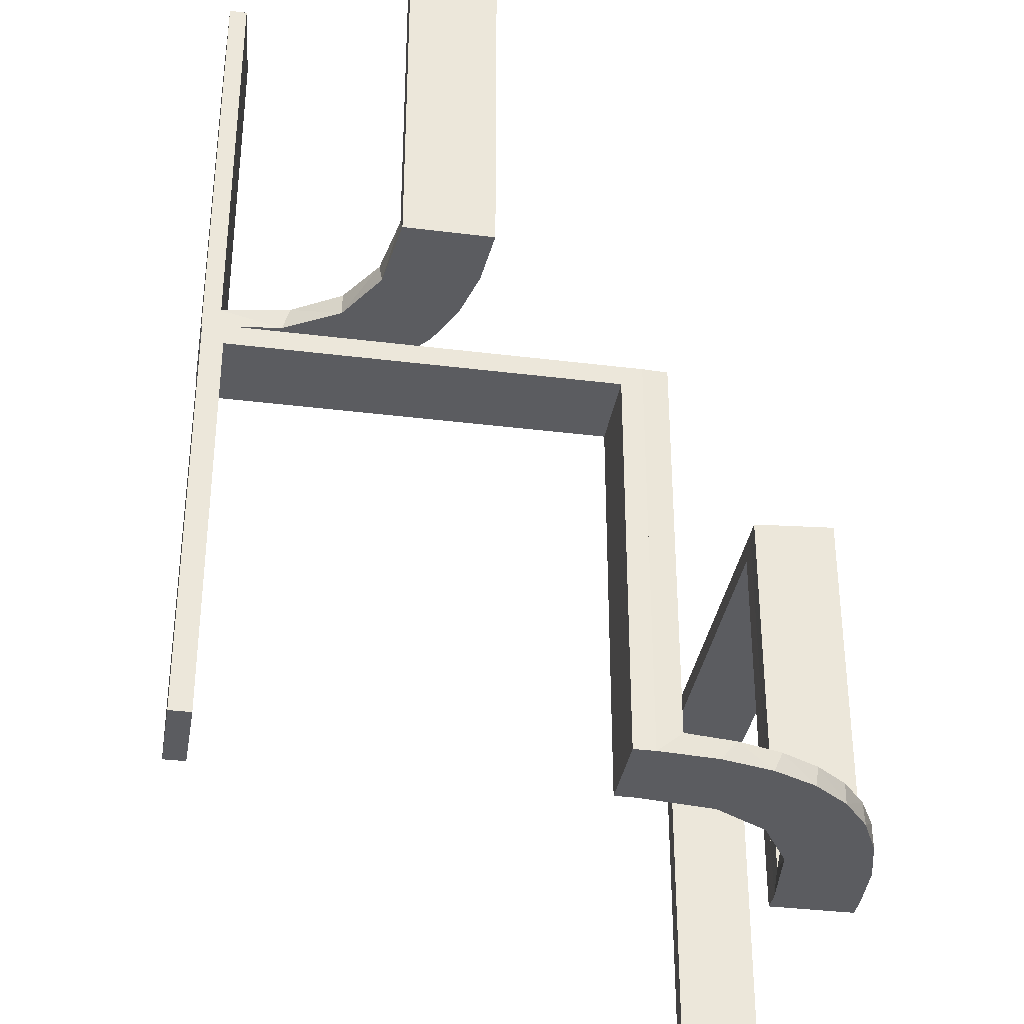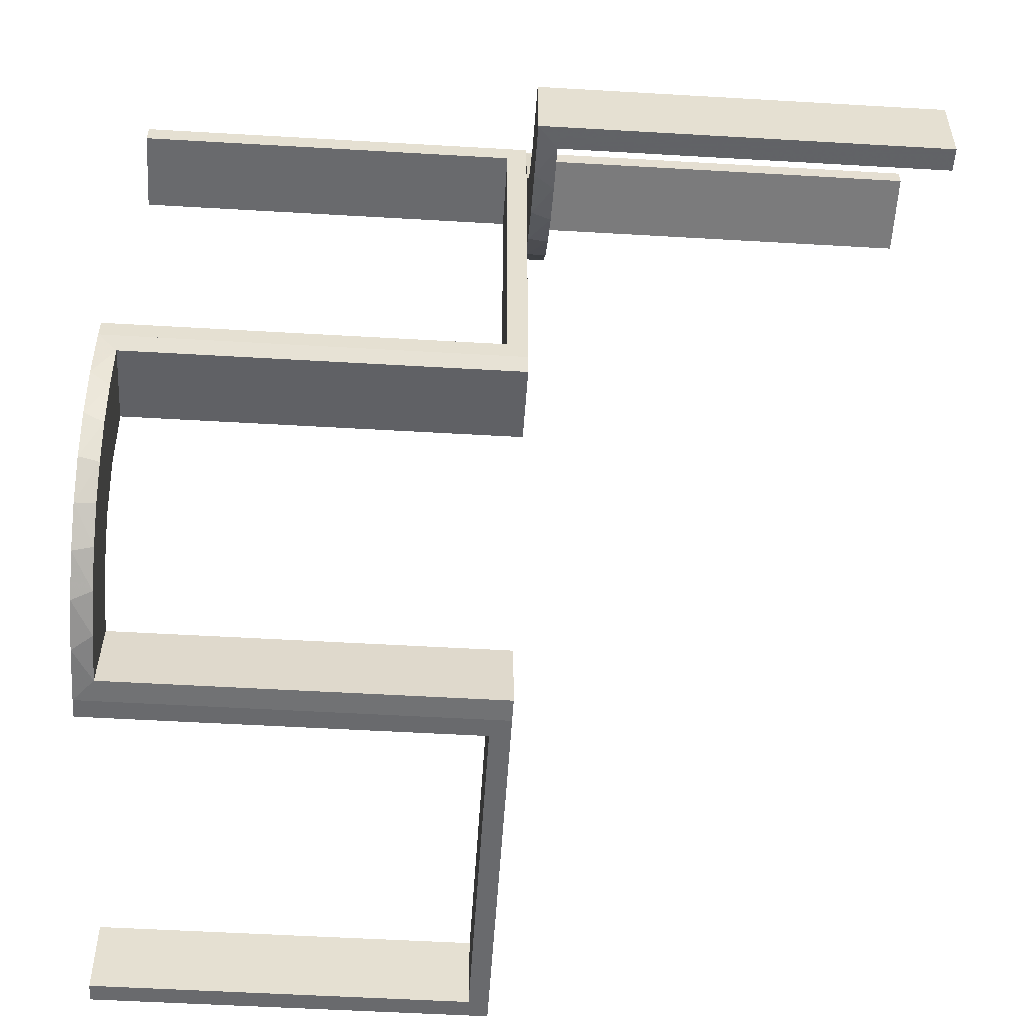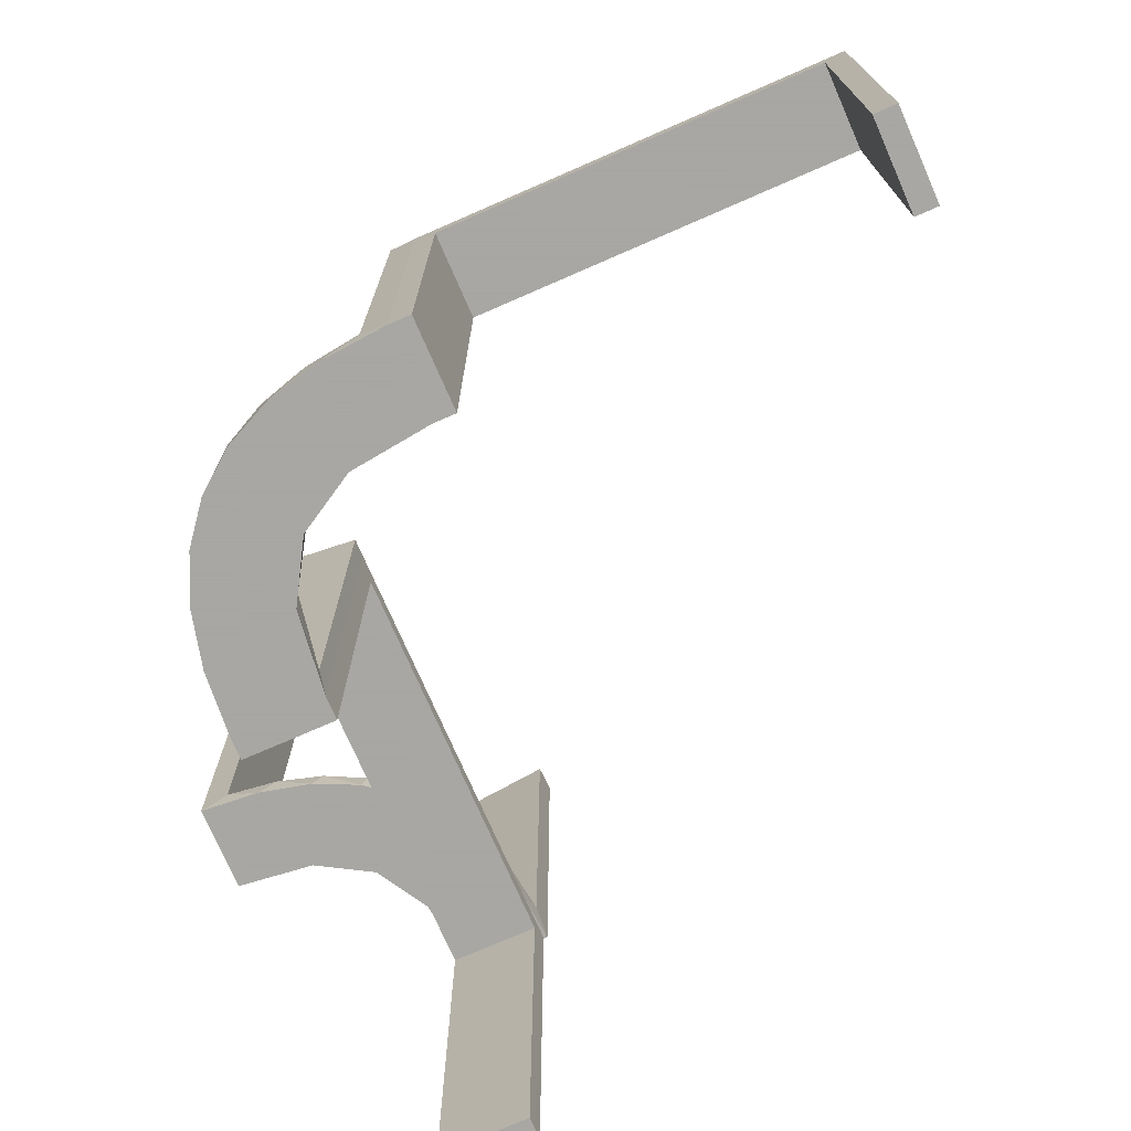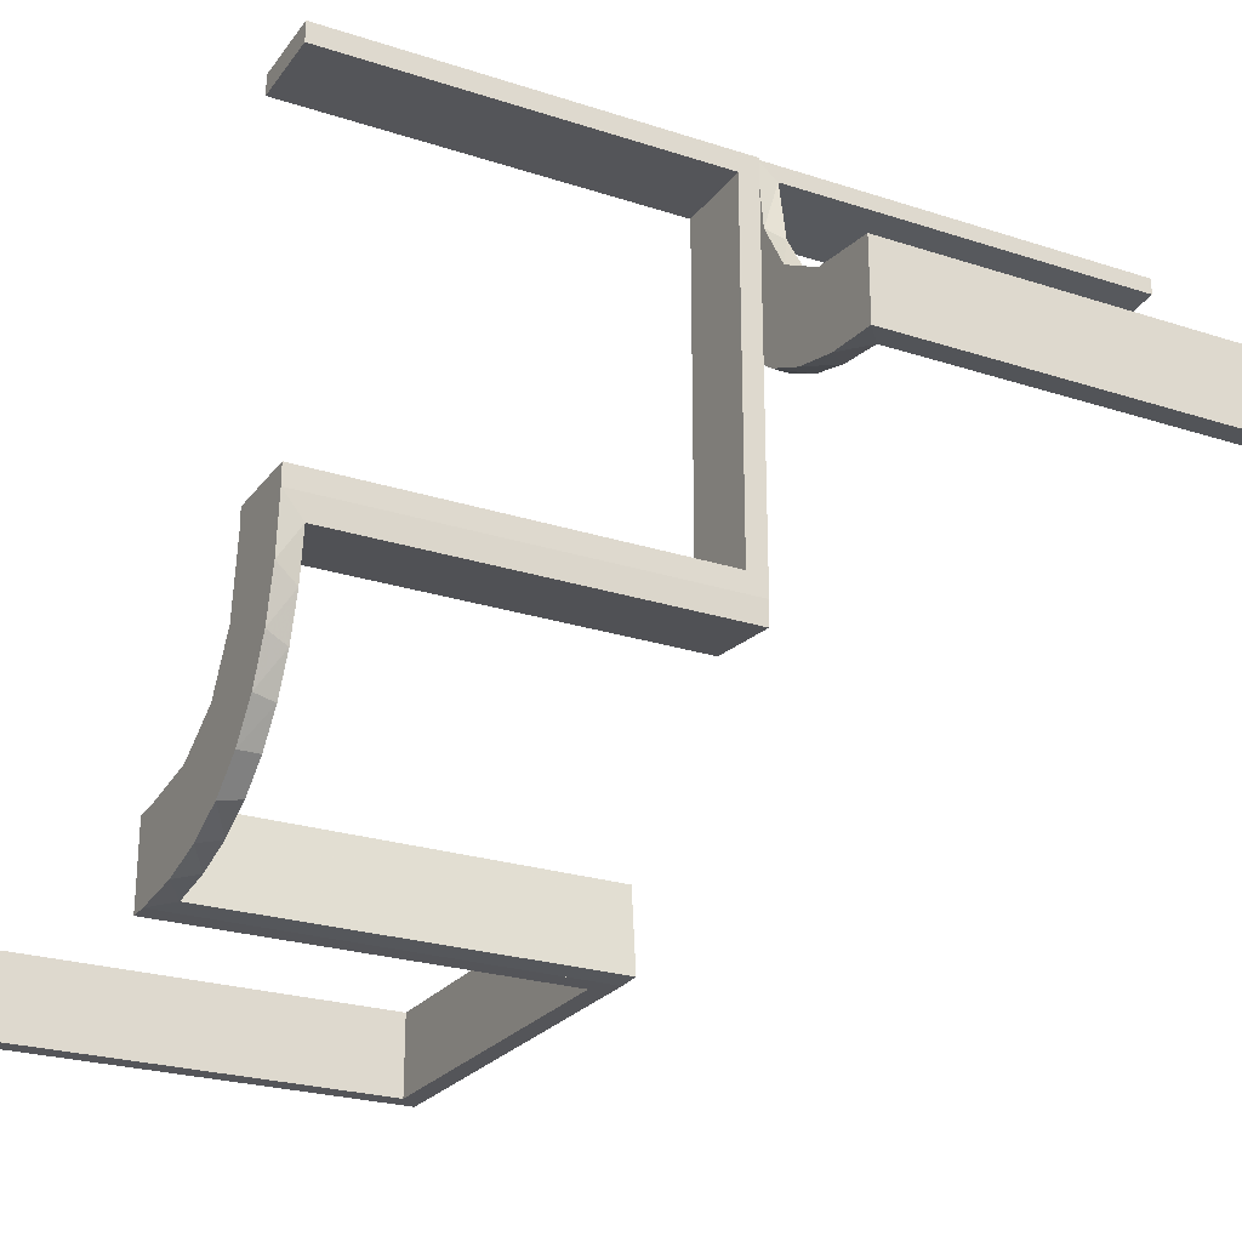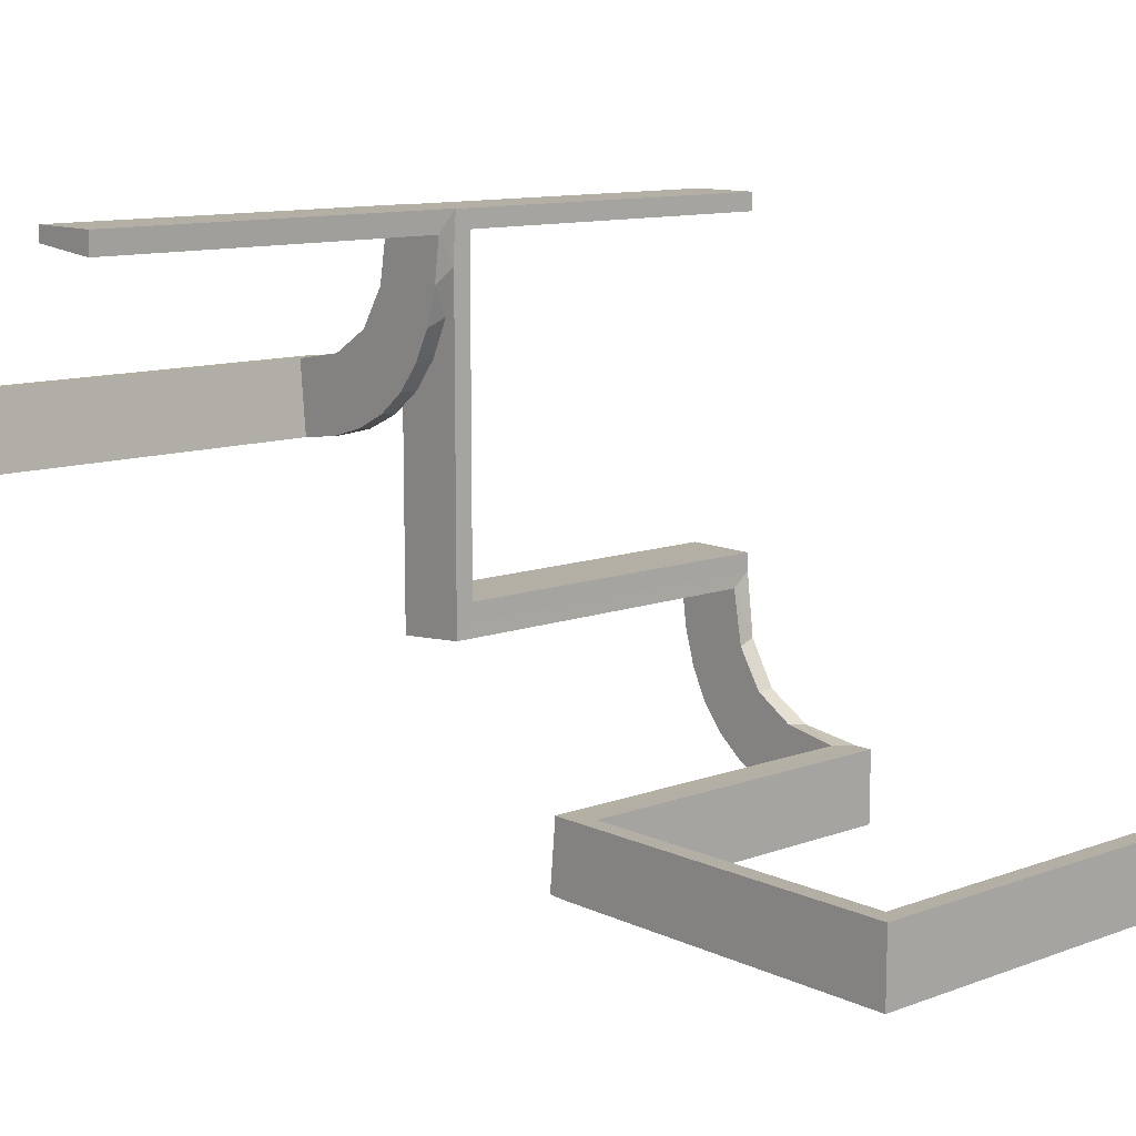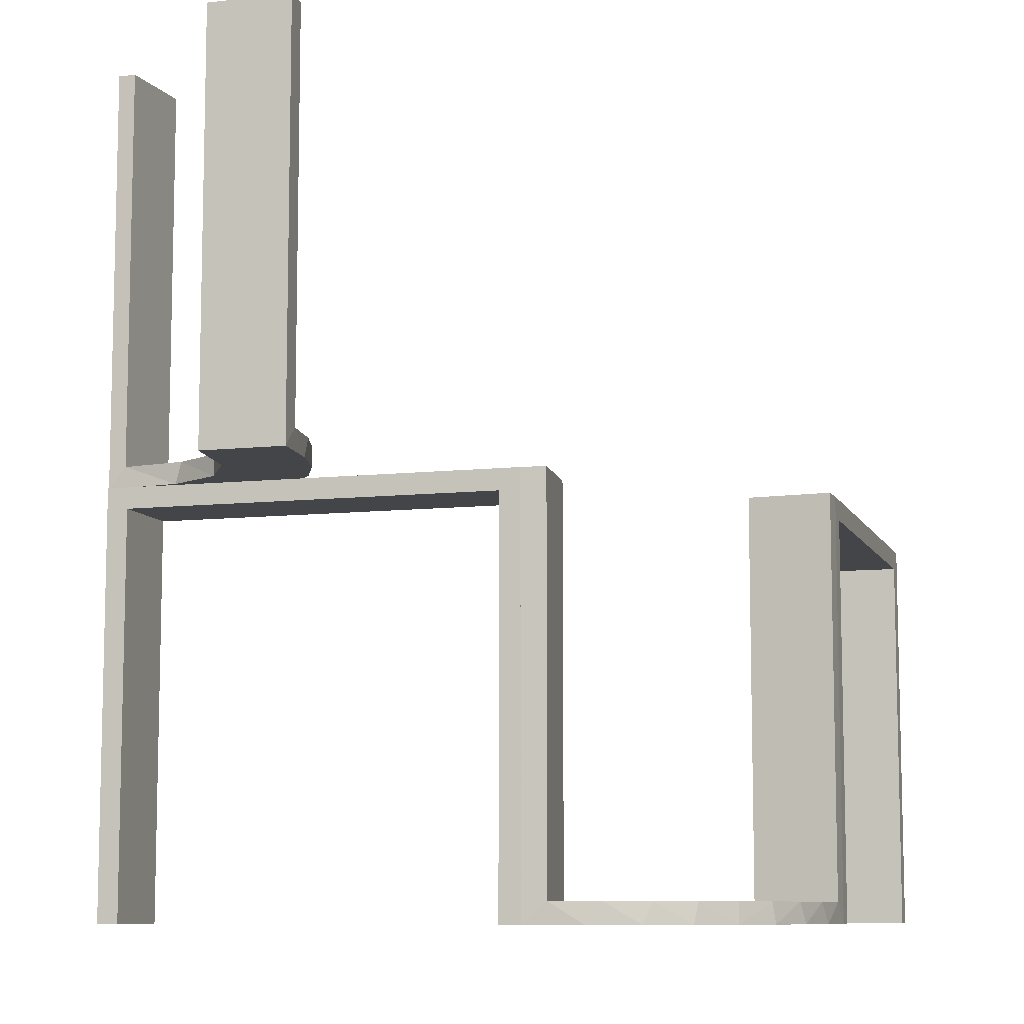
<metadata>
{"format":"obj","ext":"obj","renderer":"f3d","projection":"perspective","resolution":1024,"background":"white","views":[{"elev":-35.3,"azim":-99.4,"up":"+Z"},{"elev":-53.1,"azim":-93.6,"up":"+Y"},{"elev":-74.4,"azim":23.6,"up":"+Z"},{"elev":-24.8,"azim":-117.9,"up":"+Y"},{"elev":11.3,"azim":48.3,"up":"+Y"},{"elev":-9.0,"azim":-73.3,"up":"+Z"}]}
</metadata>
<code>
v 0 -0.2 0
v 0 -0.2 -0.5
v 0 -0.2 -0.25
v 0 -0.3 0
v 0 -0.3 -0.5
v -0.08911 -0.1891 -0.5
v 0.475 -0.2 -0.025
v 0.475 -0.2 -0.5
v 0.475 -0.3 -0.025
v 0.475 -0.3 -0.5
v -0.2229 -0.2229 -0.475
v -0.2229 -0.2229 -0.5
v -0.2988 -0.02957 0
v -0.2988 -0.02957 -0.475
v -0.2988 -0.02957 -0.2375
v -0.2398 0.32 0
v -0.2 0 0
v -0.2 0 -0.5
v -0.2 0.025 -0.025
v -0.2 0.025 -0.5
v -0.2 0.5 0
v -0.2 0.5 -0.5
v -0.2 0.475 -0.025
v -0.2 0.475 -0.5
v -0.1808 -0.2558 -0.5
v -0.4752 0.3009 0.5
v -0.4752 0.3009 0.3417
v -0.4752 0.3009 0.1833
v -0.4752 0.3009 0.025
v -0.3989 0.3143 0.025
v -0.2908 -0.08889 -0.475
v -0.3101 0.2479 0.025
v -0.2796 -0.1296 -0.5
v -0.216 0.3711 0
v -0.1855 -0.2528 -0.475
v -0.2048 0.4119 0.025
v -0.09678 -0.1865 -0.475
v -0.02041 -0.1999 0
v -0.02041 -0.1999 -0.1583
v -0.02041 -0.1999 -0.3167
v -0.02041 -0.1999 -0.475
v -0.2956 0.5008 0
v -0.2956 0.5008 0.25
v -0.2956 0.5008 0.5
v -0.2558 -0.1808 -0.5
v -0.1969 0.4712 0.2625
v -0.1969 0.4712 0.5
v -0.1969 0.4712 0.025
v -0.2728 0.2779 0
v -0.2728 0.2779 0.025
v -0.4065 0.3117 0
v -0.4956 0.2008 0
v -0.4956 0.2008 0.25
v -0.4956 0.2008 0.5
v -0.4956 0.3008 0
v -0.4956 0.3008 0.5
v -0.1891 -0.08911 -0.5
v -0.2428 0.3153 0.025
v -0.2013 0.4314 0
v -0.3 0 0
v -0.3 0 -0.5
v -0.3 0 -0.25
v -0.3 0.025 -0.025
v -0.3 0.025 -0.5
v -0.3 0.5 0
v -0.3 0.5 -0.5
v -0.3 0.475 -0.025
v -0.3 0.475 -0.5
v -0.3091 0.404 0.025
v 0.025 -0.2 -0.025
v 0.025 -0.2 -0.5
v 0.025 -0.3 -0.025
v 0.025 -0.3 -0.5
v 0.5 -0.2 0
v 0.5 -0.2 -0.5
v 0.5 -0.3 0
v 0.5 -0.3 -0.5
v -0.1409 -0.2755 -0.475
v -0.1999 -0.02041 0
v -0.1999 -0.02041 -0.1583
v -0.1999 -0.02041 -0.3167
v -0.1999 -0.02041 -0.475
v -0.08889 -0.2908 -0.475
v -0.366 0.2211 0
v -0.1521 -0.1521 -0.475
v -0.1521 -0.1521 -0.5
v -0.4263 0.2064 0
v -0.4661 0.202 0.2625
v -0.4661 0.202 0.5
v -0.4661 0.202 0.025
v -0.2202 0.3599 0.025
v -0.2755 -0.1409 -0.475
v -0.02957 -0.2988 0
v -0.02957 -0.2988 -0.475
v -0.02957 -0.2988 -0.2375
v -0.06937 -0.2944 -0.5
v -0.3435 0.3486 0
v -0.3435 0.3486 0.025
v -0.1296 -0.2796 -0.5
v -0.4068 0.21 0.025
v -0.2958 0.4804 0.5
v -0.2958 0.4804 0.3417
v -0.2958 0.4804 0.1833
v -0.2958 0.4804 0.025
v -0.3548 0.2253 0.025
v -0.1865 -0.09678 -0.475
v -0.3148 0.245 0
v -0.1956 0.5008 0
v -0.1956 0.5008 0.5
v -0.2944 -0.06937 -0.5
v -0.2528 -0.1855 -0.475
v -0.3065 0.4117 0
f 66 65 67
f 63 67 65
f 60 61 63
f 65 60 63
f 22 24 23
f 19 21 23
f 17 19 18
f 21 19 17
f 21 17 60
f 17 18 61
f 22 21 65
f 23 24 68
f 20 19 63
f 19 23 67
f 22 66 68
f 20 64 61
f 66 67 68
f 61 64 63
f 22 23 21
f 19 20 18
f 21 60 65
f 17 61 60
f 22 65 66
f 23 68 67
f 20 63 64
f 19 67 63
f 22 68 24
f 20 61 18
f 28 29 55
f 55 29 51
f 98 97 30
f 27 28 56
f 55 56 28
f 56 26 27
f 97 98 69
f 112 69 104
f 103 43 42
f 44 102 101
f 102 44 43
f 103 102 43
f 52 87 90
f 53 52 90
f 105 100 84
f 84 107 105
f 54 53 88
f 107 49 32
f 58 50 49
f 16 34 91
f 34 59 36
f 59 108 48
f 46 48 108
f 46 109 47
f 46 108 109
f 55 51 87
f 51 97 107
f 55 87 52
f 107 97 49
f 16 49 97
f 97 112 16
f 42 59 112
f 42 108 59
f 59 34 112
f 43 108 42
f 109 43 44
f 108 43 109
f 53 54 56
f 52 53 55
f 56 55 53
f 47 101 102
f 46 47 102
f 103 104 48
f 102 103 46
f 36 48 104
f 104 69 36
f 58 98 50
f 58 91 69
f 98 58 69
f 98 30 32
f 30 29 100
f 100 105 30
f 50 98 32
f 29 28 90
f 89 27 26
f 27 89 88
f 28 27 88
f 26 56 54
f 54 89 26
f 109 44 101
f 101 47 109
f 29 30 51
f 97 51 30
f 97 69 112
f 112 104 42
f 103 42 104
f 87 100 90
f 53 90 88
f 100 87 84
f 107 32 105
f 54 88 89
f 49 50 32
f 58 49 16
f 16 91 58
f 34 36 91
f 59 48 36
f 51 84 87
f 51 107 84
f 112 34 16
f 103 48 46
f 69 91 36
f 30 105 32
f 29 90 100
f 28 88 90
f 75 74 7
f 70 7 74
f 1 2 70
f 74 1 70
f 77 10 9
f 72 76 9
f 4 72 5
f 76 72 4
f 76 4 1
f 4 5 2
f 77 76 74
f 9 10 8
f 73 72 70
f 72 9 7
f 77 75 8
f 73 71 2
f 75 7 8
f 2 71 70
f 77 9 76
f 72 73 5
f 76 1 74
f 4 2 1
f 77 74 75
f 9 8 7
f 73 70 71
f 72 7 70
f 77 8 10
f 73 2 5
f 110 61 18
f 57 110 18
f 57 33 110
f 45 86 12
f 45 33 57
f 86 45 57
f 86 6 25
f 6 2 96
f 6 99 25
f 2 5 96
f 41 37 83
f 37 85 35
f 41 83 94
f 37 35 78
f 111 11 85
f 85 106 111
f 106 82 31
f 31 92 106
f 3 39 1
f 40 39 3
f 40 3 2
f 41 2 6
f 86 85 37
f 17 79 80
f 81 17 80
f 18 17 81
f 57 106 86
f 18 82 57
f 81 82 18
f 95 4 93
f 5 4 95
f 94 83 96
f 83 78 99
f 12 25 35
f 25 99 78
f 11 111 12
f 111 92 45
f 60 62 15
f 62 14 15
f 31 14 110
f 61 14 62
f 110 33 31
f 62 60 17
f 61 62 18
f 17 18 62
f 3 5 2
f 4 3 1
f 5 3 4
f 82 81 14
f 80 79 13
f 81 80 15
f 38 39 93
f 94 40 41
f 40 94 95
f 39 40 95
f 60 79 17
f 79 60 13
f 38 4 1
f 4 38 93
f 86 25 12
f 6 96 99
f 37 78 83
f 85 11 35
f 106 92 111
f 82 14 31
f 39 38 1
f 40 2 41
f 41 6 37
f 86 37 6
f 106 85 86
f 82 106 57
f 5 95 94
f 94 96 5
f 83 99 96
f 12 35 11
f 25 78 35
f 111 45 12
f 92 33 45
f 60 15 13
f 14 61 110
f 33 92 31
f 81 15 14
f 80 13 15
f 39 95 93

</code>
